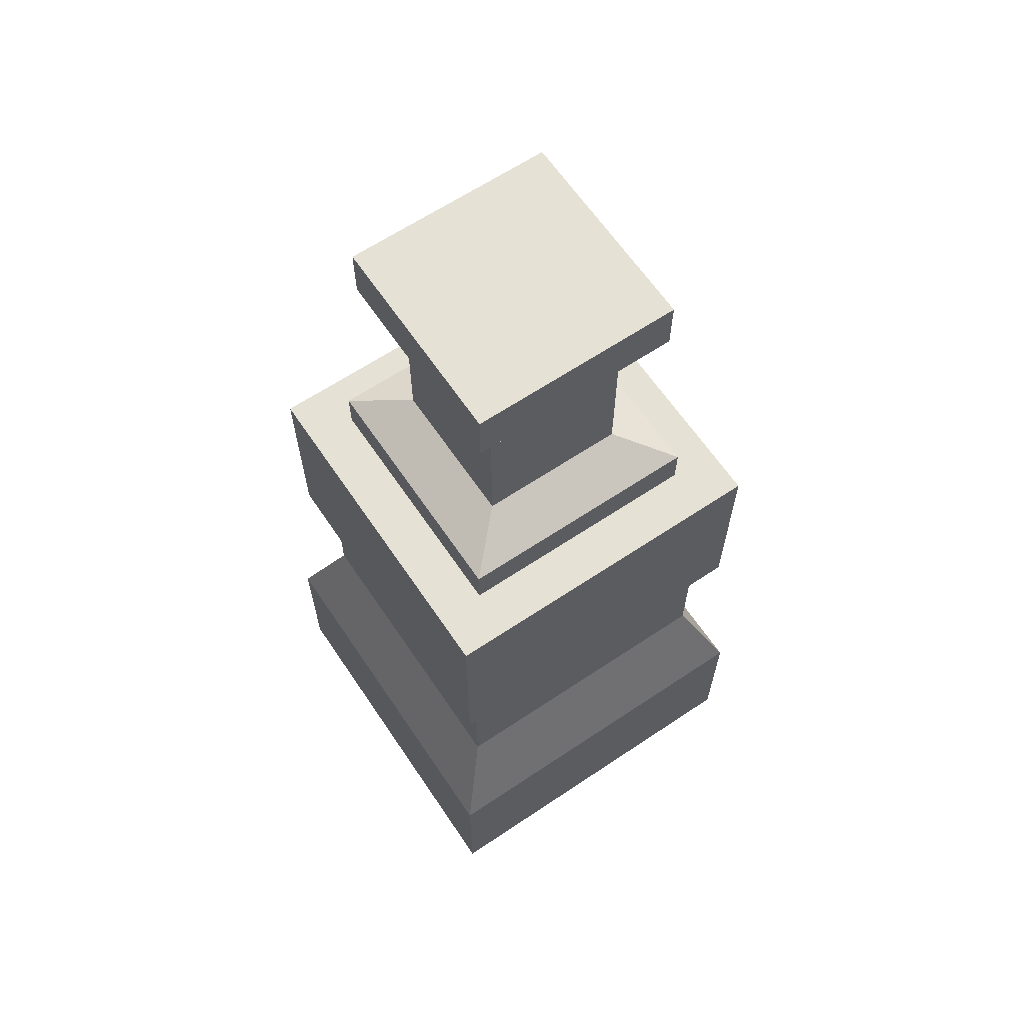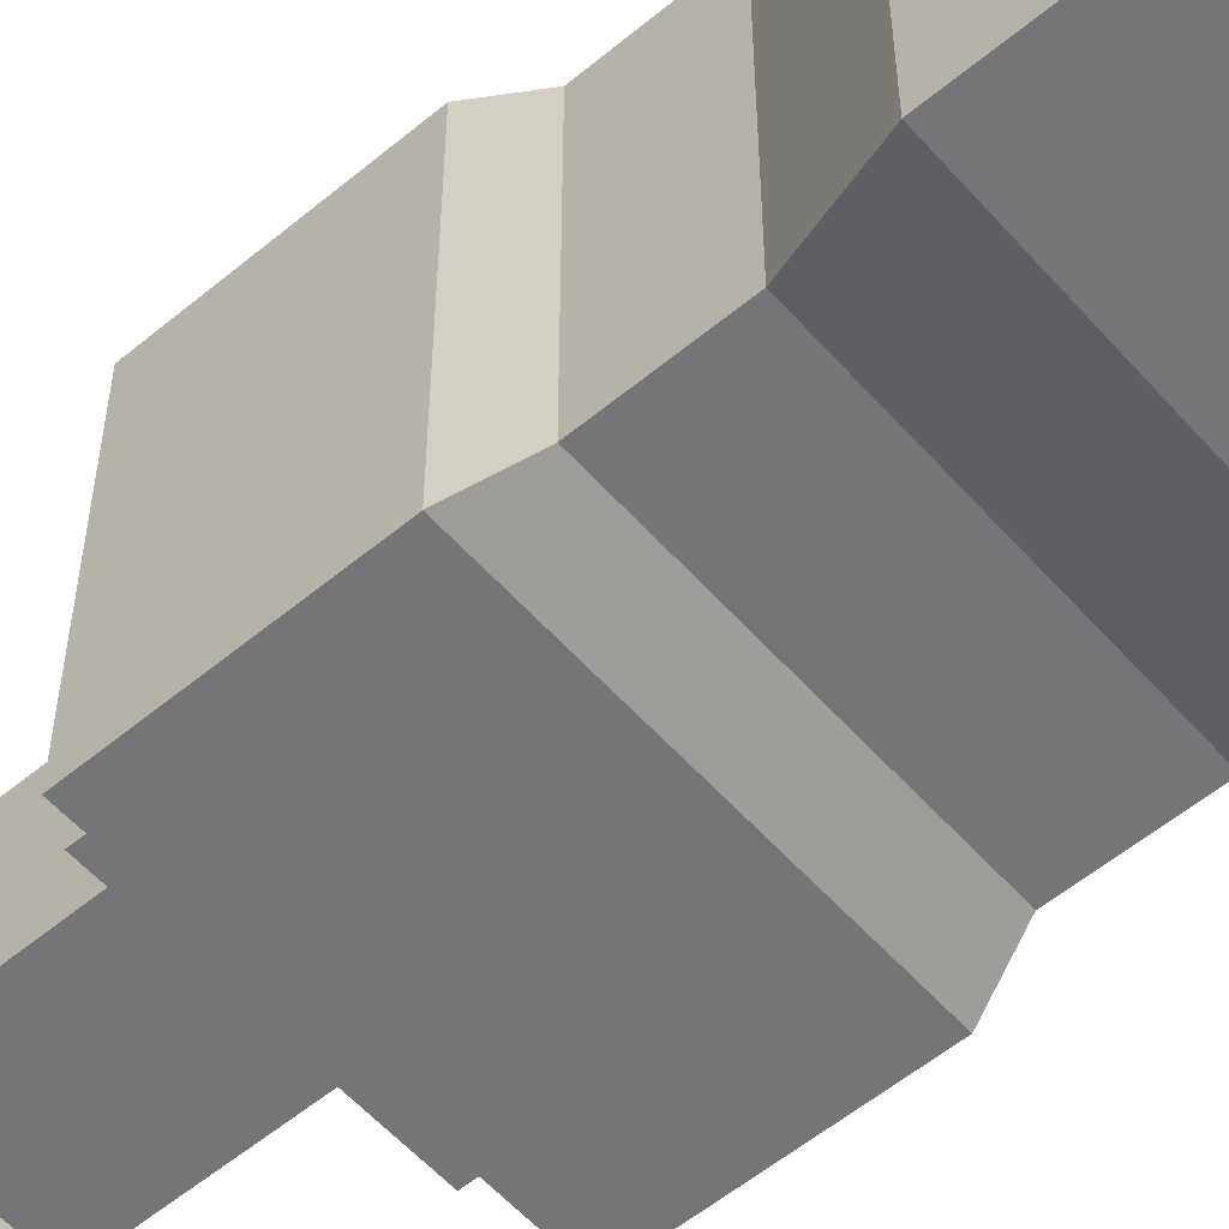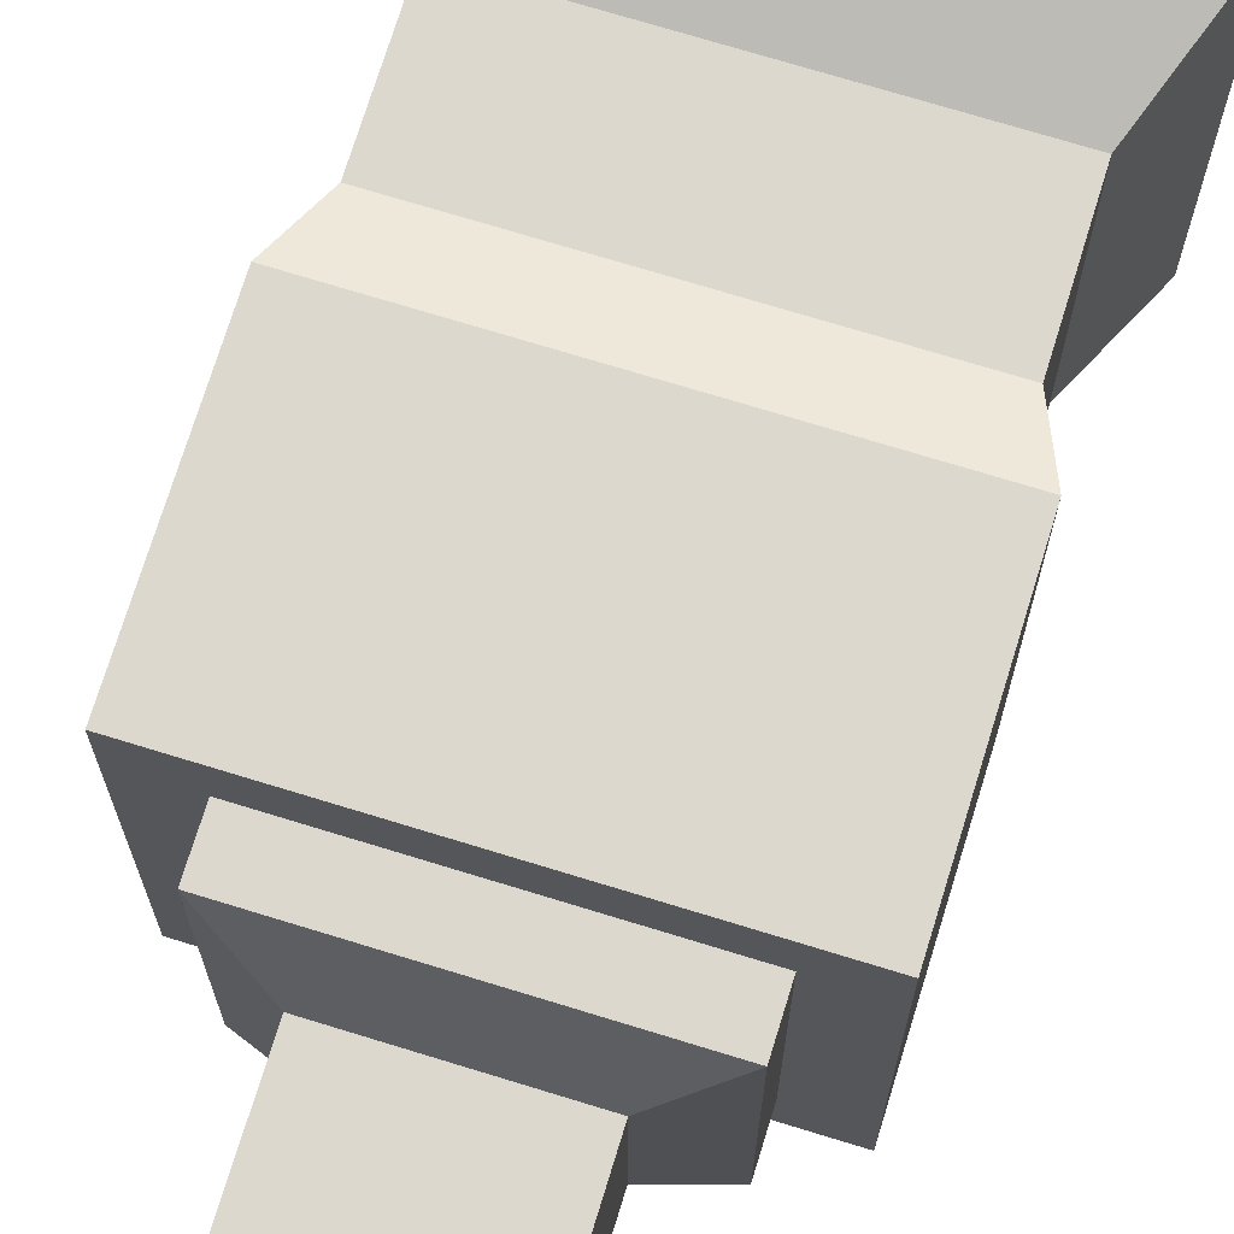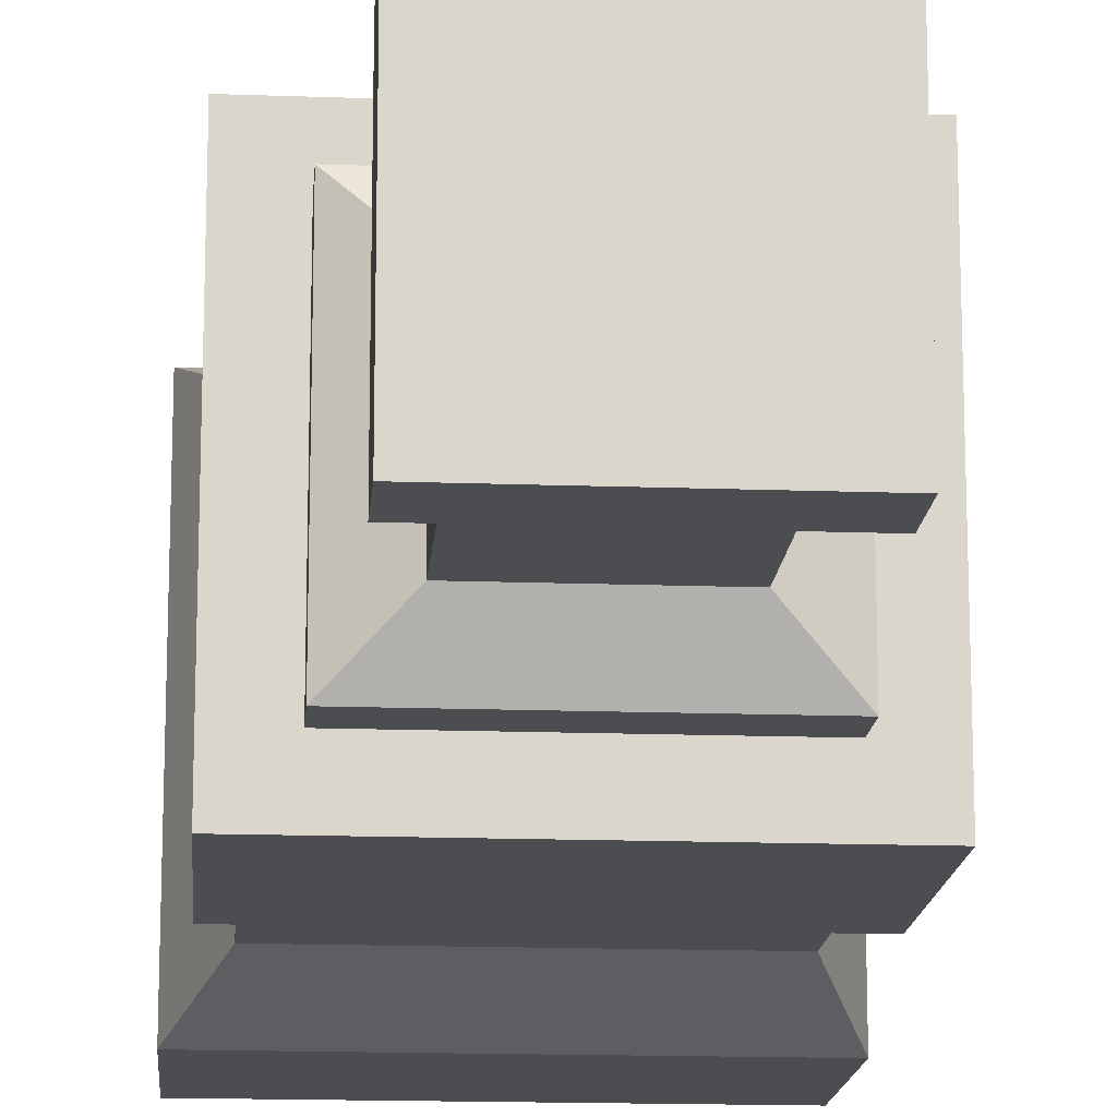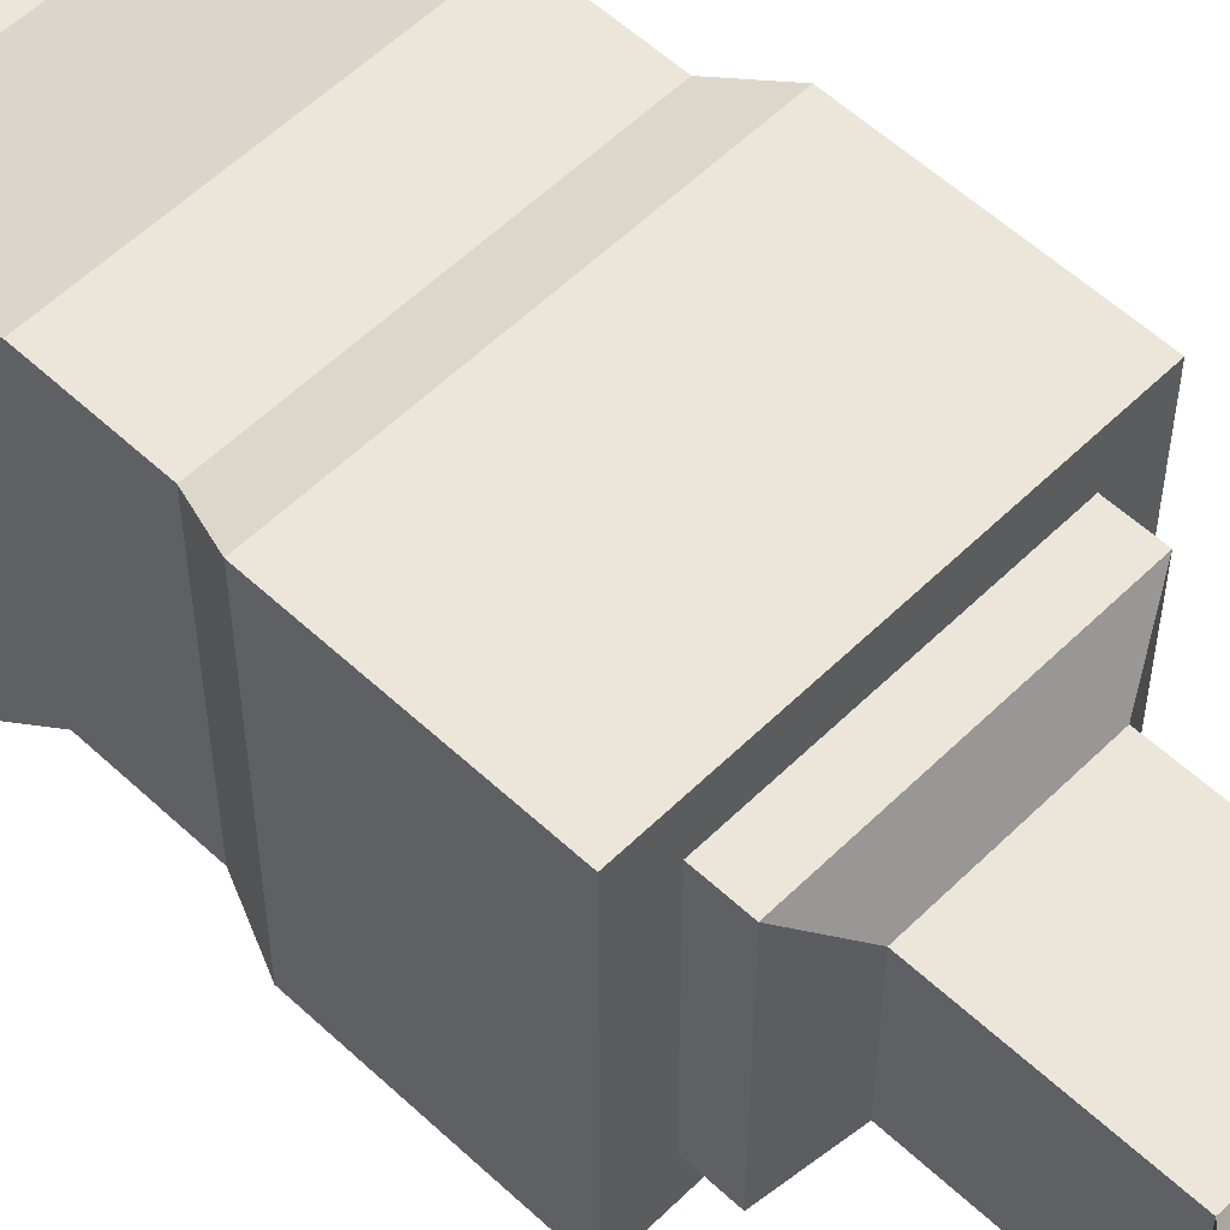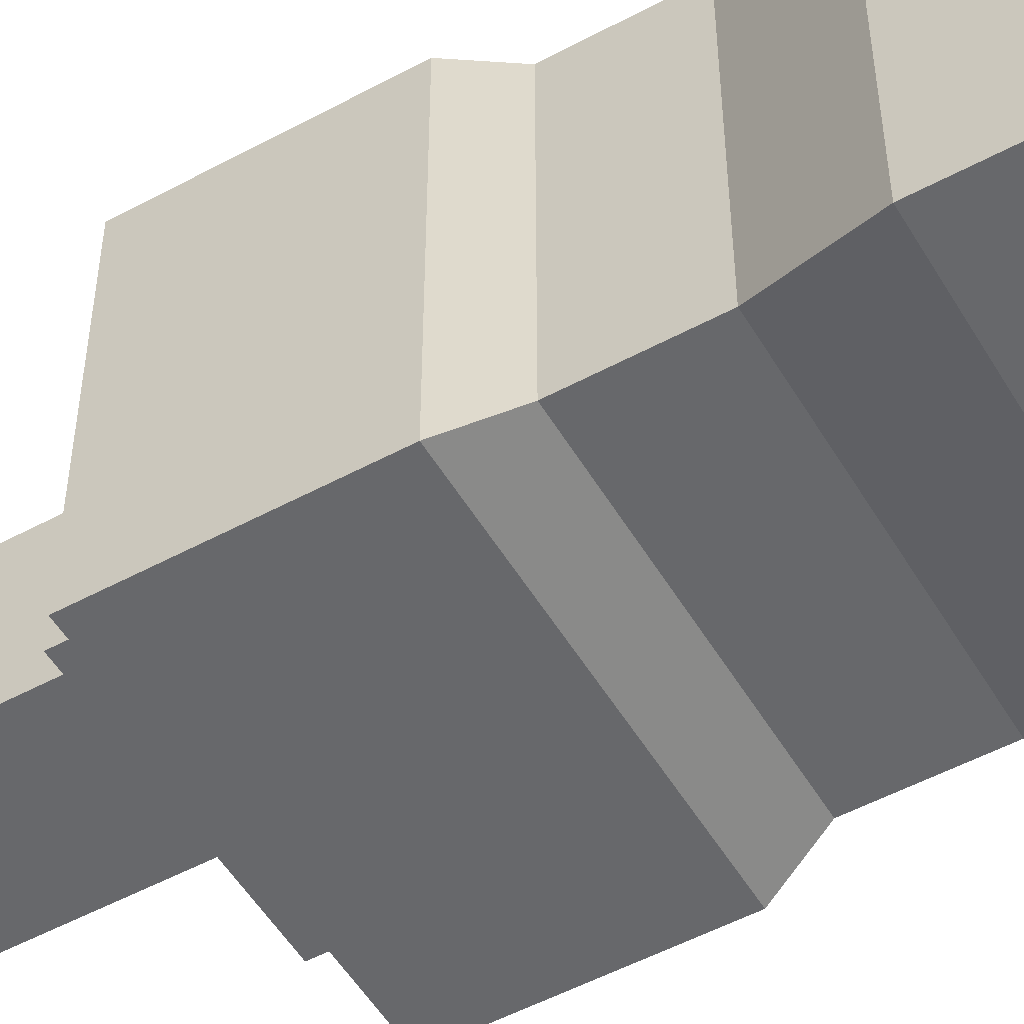
<metadata>
{"format":"obj","ext":"obj","renderer":"f3d","projection":"perspective","resolution":1024,"background":"white","views":[{"elev":64.1,"azim":-34.0,"up":"+Y"},{"elev":-56.5,"azim":-49.1,"up":"+Z"},{"elev":72.5,"azim":-162.9,"up":"+Z"},{"elev":-15.6,"azim":175.6,"up":"+Z"},{"elev":56.1,"azim":134.3,"up":"+Z"},{"elev":-52.5,"azim":-59.9,"up":"+Z"}]}
</metadata>
<code>
v -0.399 -2.384e-07 0.399
v -0.399 0.3587 0.399
v 0.399 0.3587 0.399
v 0.399 -2.384e-07 0.399
v -0.2197 1.989 0.2197
v -0.2197 1.989 -0.2197
v 0.2197 1.989 -0.2197
v 0.2197 1.989 0.2197
v -0.399 0.3587 -0.399
v -0.399 -2.384e-07 -0.399
v 0.399 -2.384e-07 -0.399
v 0.399 0.3587 -0.399
v -0.399 -2.384e-07 -0.399
v -0.399 -2.384e-07 0.399
v 0.399 -2.384e-07 0.399
v 0.399 -2.384e-07 -0.399
v 0.399 -2.384e-07 0.399
v 0.399 0.3587 0.399
v 0.399 0.3587 -0.399
v 0.399 -2.384e-07 -0.399
v -0.399 -2.384e-07 -0.399
v -0.399 0.3587 -0.399
v -0.399 0.3587 0.399
v -0.399 -2.384e-07 0.399
v -0.3157 0.5606 0.3156
v -0.3157 0.7825 0.3156
v 0.3157 0.7825 0.3156
v 0.3157 0.5606 0.3156
v -0.3157 0.5606 -0.3156
v -0.3157 0.7825 -0.3156
v -0.3157 0.7825 0.3156
v -0.3157 0.5606 0.3156
v -0.3157 0.7825 -0.3156
v -0.3157 0.5606 -0.3156
v 0.3157 0.5606 -0.3156
v 0.3157 0.7825 -0.3156
v 0.3157 0.5606 0.3156
v 0.3157 0.7825 0.3156
v 0.3157 0.7825 -0.3156
v 0.3157 0.5606 -0.3156
v -0.3581 1.325 0.3581
v -0.2581 1.325 0.2581
v 0.2581 1.325 0.2581
v 0.3581 1.325 0.3581
v -0.3581 1.325 -0.3581
v -0.2581 1.325 -0.2581
v 0.3581 1.325 -0.3581
v 0.2581 1.325 -0.2581
v -0.2581 1.325 0.2581
v -0.2581 1.409 0.2581
v 0.2581 1.409 0.2581
v 0.2581 1.325 0.2581
v -0.2581 1.325 -0.2581
v -0.2581 1.409 -0.2581
v -0.2581 1.409 0.2581
v -0.2581 1.325 0.2581
v -0.2581 1.409 -0.2581
v -0.2581 1.325 -0.2581
v 0.2581 1.325 -0.2581
v 0.2581 1.409 -0.2581
v 0.2581 1.325 0.2581
v 0.2581 1.409 0.2581
v 0.2581 1.409 -0.2581
v 0.2581 1.325 -0.2581
v -0.154 1.463 0.154
v -0.154 1.822 0.154
v 0.154 1.822 0.154
v 0.154 1.463 0.154
v -0.154 1.463 -0.154
v -0.154 1.822 -0.154
v -0.154 1.822 0.154
v -0.154 1.463 0.154
v -0.154 1.822 -0.154
v -0.154 1.463 -0.154
v 0.154 1.463 -0.154
v 0.154 1.822 -0.154
v 0.154 1.463 0.154
v 0.154 1.822 0.154
v 0.154 1.822 -0.154
v 0.154 1.463 -0.154
v -0.2197 1.875 0.2197
v -0.2197 1.989 0.2197
v 0.2197 1.989 0.2197
v 0.2197 1.875 0.2197
v -0.2197 1.875 -0.2197
v -0.2197 1.989 -0.2197
v -0.2197 1.989 0.2197
v -0.2197 1.875 0.2197
v -0.2197 1.989 -0.2197
v -0.2197 1.875 -0.2197
v 0.2197 1.875 -0.2197
v 0.2197 1.989 -0.2197
v 0.2197 1.875 0.2197
v 0.2197 1.989 0.2197
v 0.2197 1.989 -0.2197
v 0.2197 1.875 -0.2197
v -0.399 0.3587 -0.399
v -0.3157 0.5606 -0.3156
v -0.3157 0.5606 0.3156
v -0.399 0.3587 0.399
v -0.399 0.3587 0.399
v -0.3157 0.5606 0.3156
v 0.3157 0.5606 0.3156
v 0.399 0.3587 0.399
v 0.399 0.3587 0.399
v 0.3157 0.5606 0.3156
v 0.3157 0.5606 -0.3156
v 0.399 0.3587 -0.399
v -0.3157 0.5606 -0.3156
v -0.399 0.3587 -0.399
v 0.399 0.3587 -0.399
v 0.3157 0.5606 -0.3156
v -0.3157 0.7825 0.3156
v -0.3581 0.8904 0.3581
v 0.3581 0.8904 0.3581
v 0.3157 0.7825 0.3156
v -0.3157 0.7825 -0.3156
v -0.3581 0.8904 -0.3581
v -0.3581 0.8904 0.3581
v -0.3157 0.7825 0.3156
v -0.3581 0.8904 -0.3581
v -0.3157 0.7825 -0.3156
v 0.3157 0.7825 -0.3156
v 0.3581 0.8904 -0.3581
v 0.3157 0.7825 0.3156
v 0.3581 0.8904 0.3581
v 0.3581 0.8904 -0.3581
v 0.3157 0.7825 -0.3156
v -0.2581 1.409 -0.2581
v -0.154 1.463 -0.154
v -0.154 1.463 0.154
v -0.2581 1.409 0.2581
v -0.2581 1.409 0.2581
v -0.154 1.463 0.154
v 0.154 1.463 0.154
v 0.2581 1.409 0.2581
v 0.2581 1.409 0.2581
v 0.154 1.463 0.154
v 0.154 1.463 -0.154
v 0.2581 1.409 -0.2581
v -0.154 1.463 -0.154
v -0.2581 1.409 -0.2581
v 0.2581 1.409 -0.2581
v 0.154 1.463 -0.154
v -0.154 1.822 0.154
v -0.2197 1.875 0.2197
v 0.2197 1.875 0.2197
v 0.154 1.822 0.154
v -0.154 1.822 -0.154
v -0.2197 1.875 -0.2197
v -0.2197 1.875 0.2197
v -0.154 1.822 0.154
v -0.2197 1.875 -0.2197
v -0.154 1.822 -0.154
v 0.154 1.822 -0.154
v 0.2197 1.875 -0.2197
v 0.154 1.822 0.154
v 0.2197 1.875 0.2197
v 0.2197 1.875 -0.2197
v 0.154 1.822 -0.154
v -0.3581 0.8904 -0.3581
v -0.3581 1.325 -0.3581
v -0.3581 1.325 0.3581
v -0.3581 0.8904 0.3581
v -0.3581 0.8904 0.3581
v -0.3581 1.325 0.3581
v 0.3581 1.325 0.3581
v 0.3581 0.8904 0.3581
v 0.3581 0.8904 0.3581
v 0.3581 1.325 0.3581
v 0.3581 1.325 -0.3581
v 0.3581 0.8904 -0.3581
v -0.3581 1.325 -0.3581
v -0.3581 0.8904 -0.3581
v 0.3581 0.8904 -0.3581
v 0.3581 1.325 -0.3581
g SD_Env_Railing_Stone_Pillar_12_2765_302
f 1 3 2
f 1 4 3
f 5 7 6
f 5 8 7
f 9 11 10
f 9 12 11
f 13 15 14
f 13 16 15
f 17 19 18
f 17 20 19
f 21 23 22
f 21 24 23
f 25 27 26
f 25 28 27
f 29 31 30
f 29 32 31
f 33 35 34
f 33 36 35
f 37 39 38
f 37 40 39
f 41 43 42
f 41 44 43
f 45 41 42
f 45 42 46
f 46 47 45
f 46 48 47
f 44 48 43
f 44 47 48
f 49 51 50
f 49 52 51
f 53 55 54
f 53 56 55
f 57 59 58
f 57 60 59
f 61 63 62
f 61 64 63
f 65 67 66
f 65 68 67
f 69 71 70
f 69 72 71
f 73 75 74
f 73 76 75
f 77 79 78
f 77 80 79
f 81 83 82
f 81 84 83
f 85 87 86
f 85 88 87
f 89 91 90
f 89 92 91
f 93 95 94
f 93 96 95
f 97 99 98
f 97 100 99
f 101 103 102
f 101 104 103
f 105 107 106
f 105 108 107
f 109 111 110
f 109 112 111
f 113 115 114
f 113 116 115
f 117 119 118
f 117 120 119
f 121 123 122
f 121 124 123
f 125 127 126
f 125 128 127
f 129 131 130
f 129 132 131
f 133 135 134
f 133 136 135
f 137 139 138
f 137 140 139
f 141 143 142
f 141 144 143
f 145 147 146
f 145 148 147
f 149 151 150
f 149 152 151
f 153 155 154
f 153 156 155
f 157 159 158
f 157 160 159
f 161 163 162
f 161 164 163
f 165 167 166
f 165 168 167
f 169 171 170
f 169 172 171
f 173 175 174
f 173 176 175

</code>
